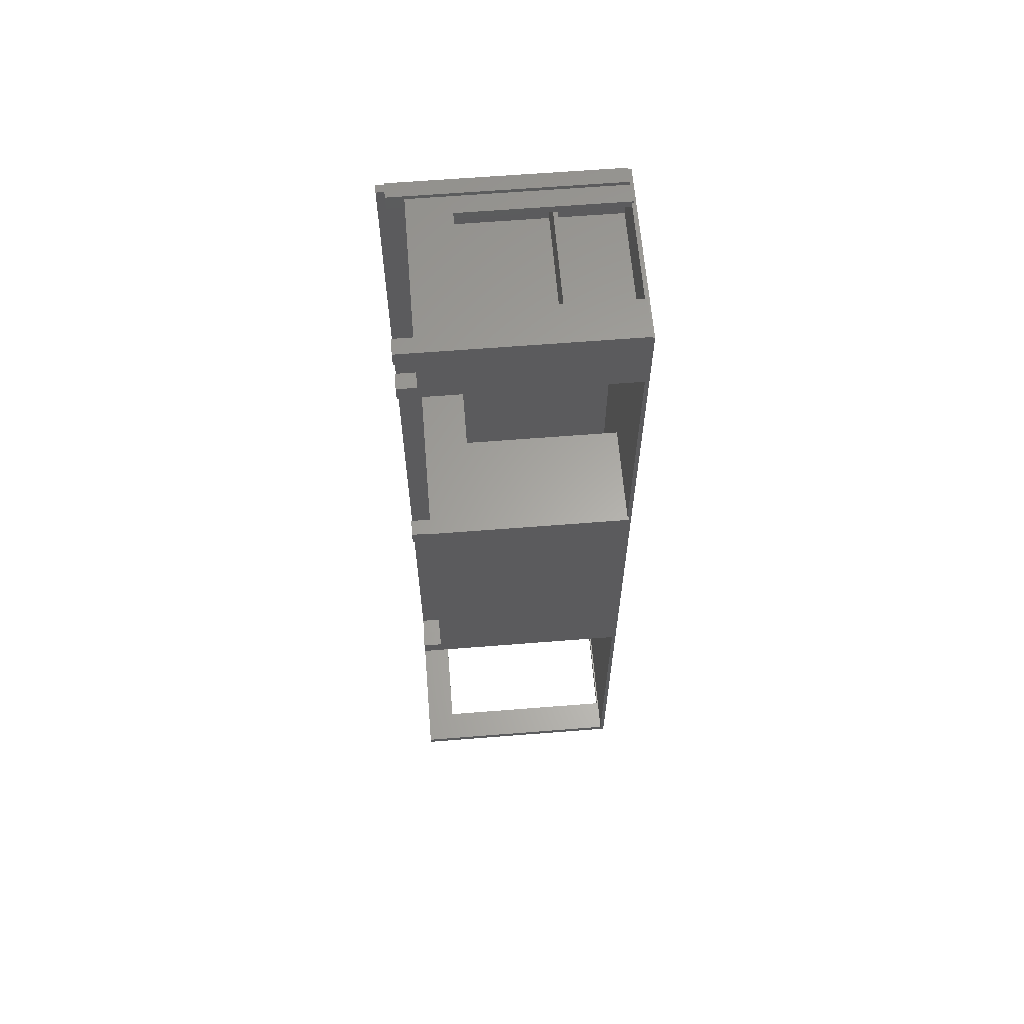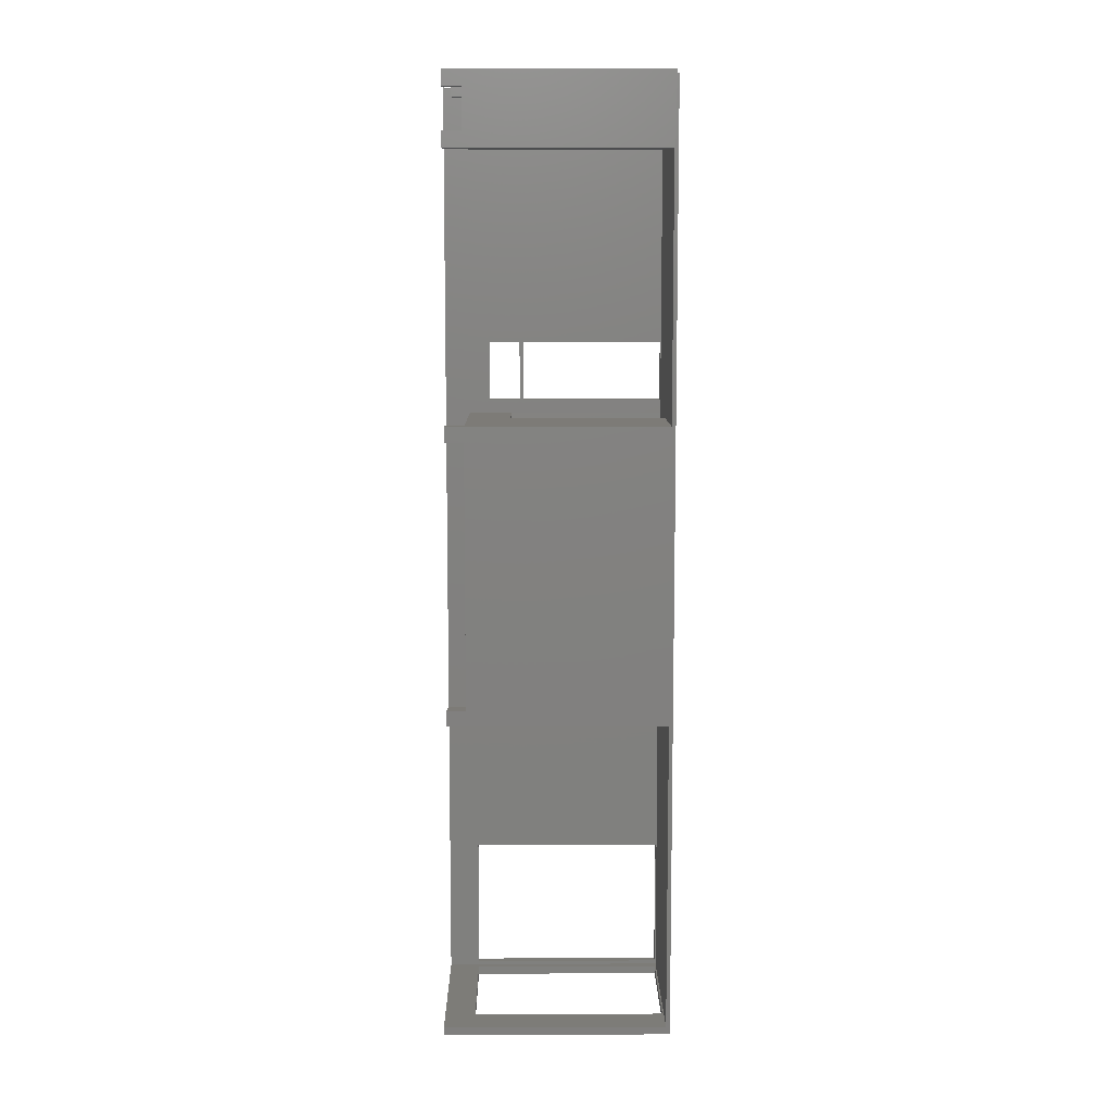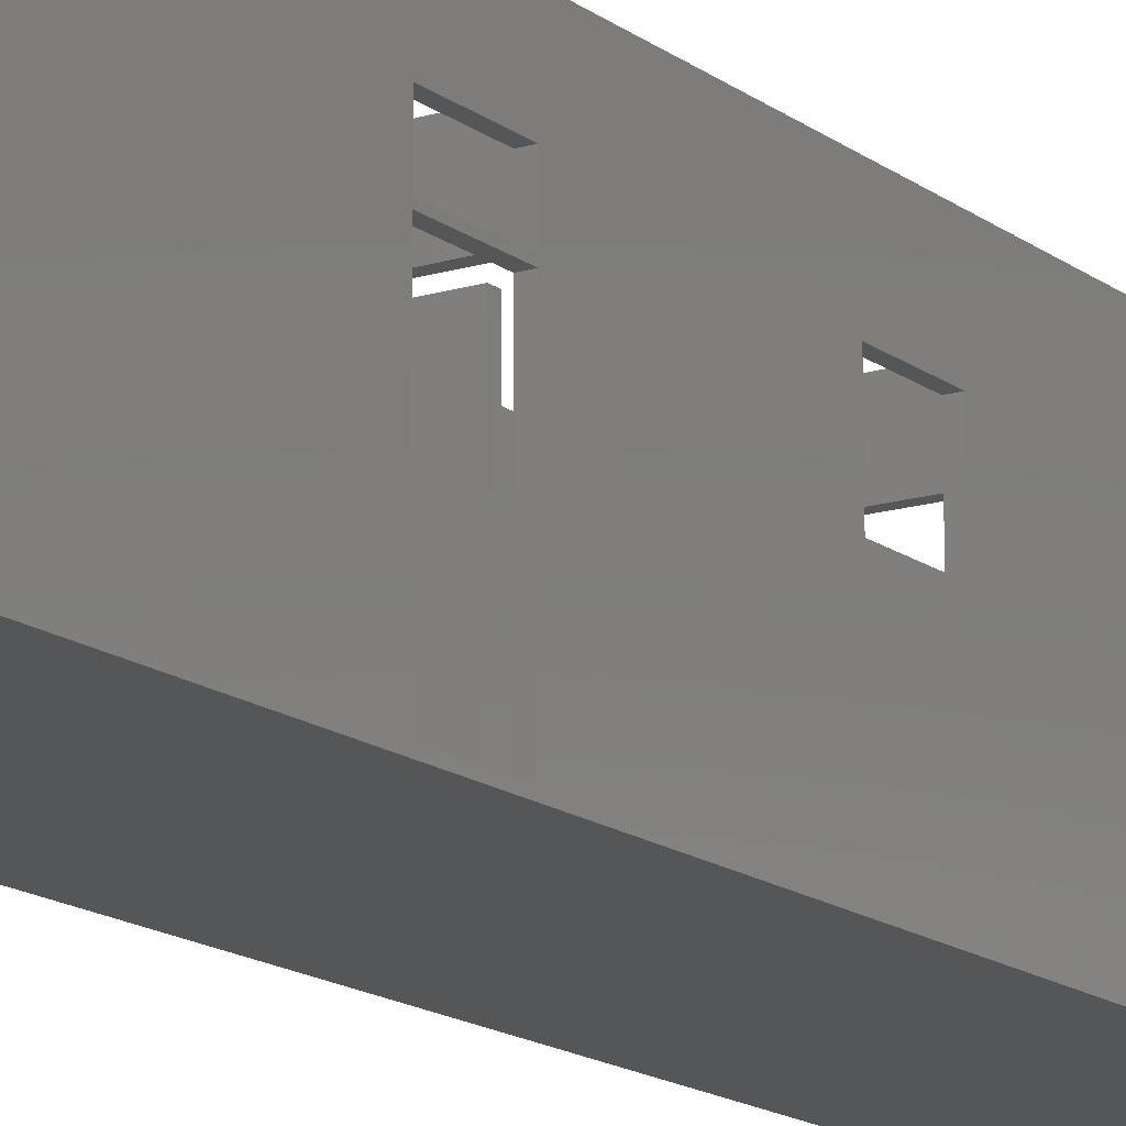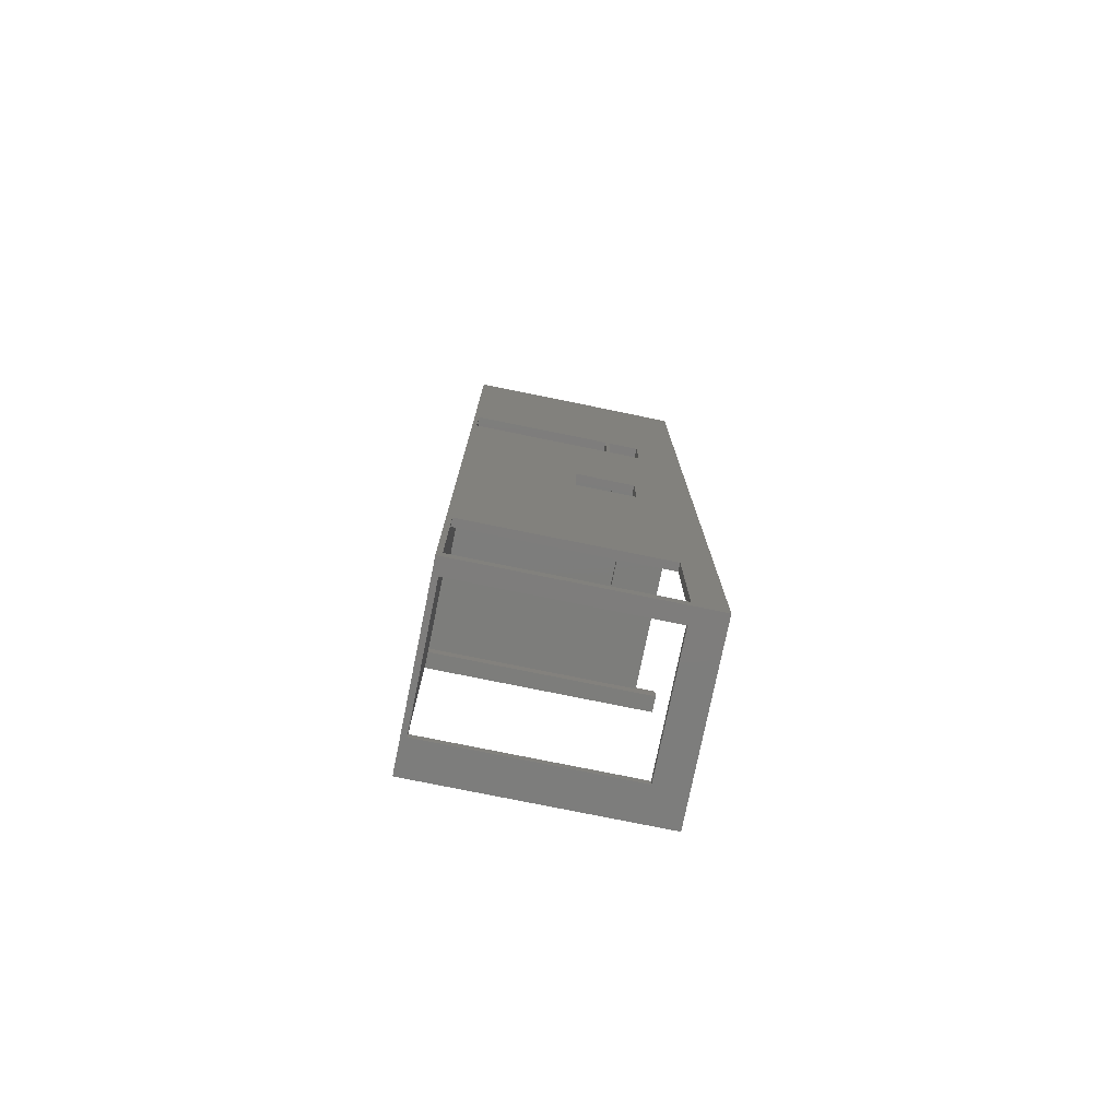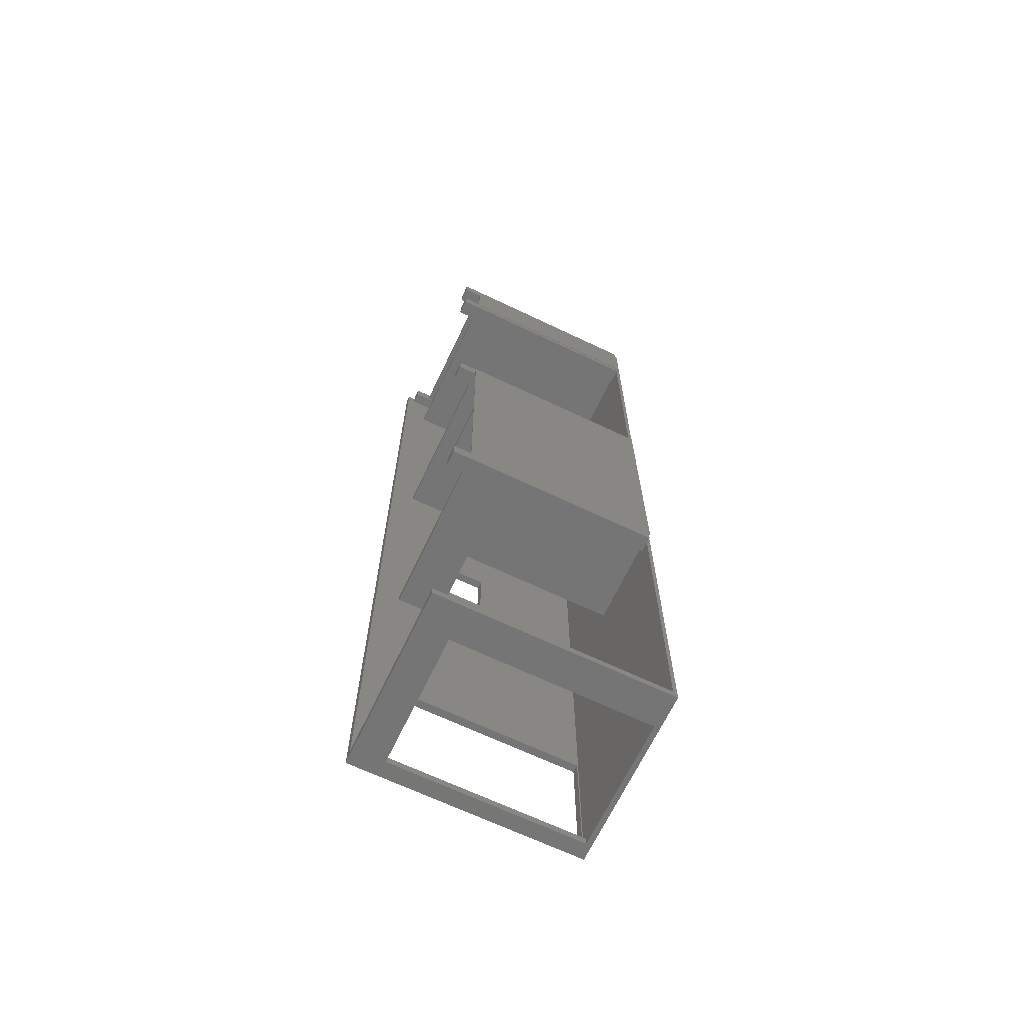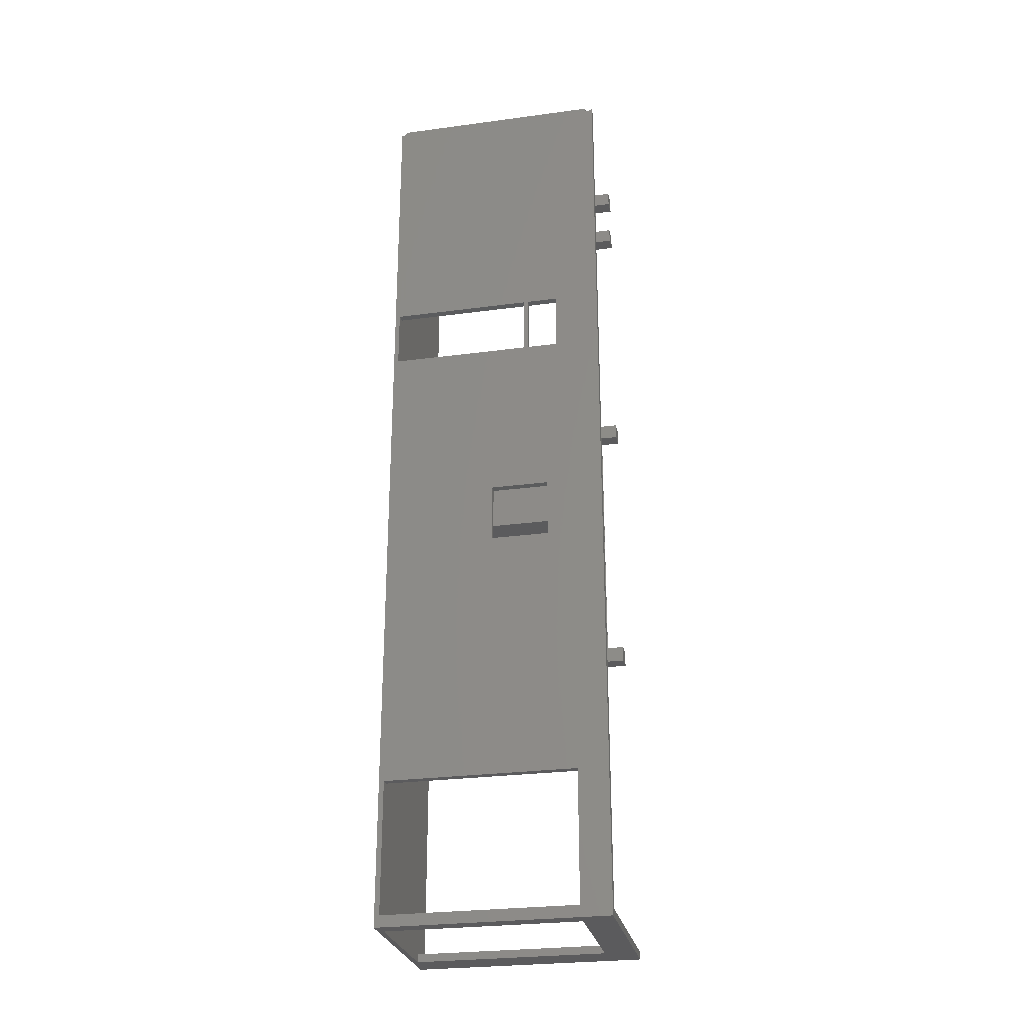
<metadata>
{"format":"stl","ext":"stl","renderer":"f3d","projection":"perspective","resolution":1024,"background":"white","views":[{"elev":62.7,"azim":85.4,"up":"+Y"},{"elev":9.3,"azim":89.4,"up":"+Y"},{"elev":-15.4,"azim":-146.6,"up":"+Z"},{"elev":-77.0,"azim":-101.5,"up":"+Y"},{"elev":-67.3,"azim":64.5,"up":"+Y"},{"elev":-27.3,"azim":-78.3,"up":"+Y"}]}
</metadata>
<code>
# stl→obj: 187 verts, 364 faces
v 1.721e+04 8466 25.09
v 1.949e+04 8482 25.09
v 1.722e+04 8364 25.09
v 1.95e+04 8381 25.09
v 1.949e+04 9103 25.09
v 1.948e+04 9103 25.09
v 1.898e+04 9099 25.09
v 1.949e+04 9205 25.09
v 1.898e+04 9201 25.09
v 1.898e+04 9201 2076
v 1.765e+04 9090 2076
v 1.898e+04 9099 2076
v 1.765e+04 9191 2076
v 1.734e+04 4787 2057
v 1.82e+04 4895 2057
v 1.82e+04 4793 2057
v 1.734e+04 4889 2057
v 1.737e+04 1249 2057
v 1.822e+04 1356 2057
v 1.822e+04 1255 2057
v 1.737e+04 1350 2057
v 1.82e+04 4895 25.09
v 1.82e+04 4793 25.09
v 1.952e+04 3172 2616
v 1.951e+04 4803 25.09
v 1.952e+04 3172 25.09
v 1.951e+04 4803 2616
v 1.866e+04 3166 2616
v 1.866e+04 3166 25.09
v 1.866e+04 3064 25.09
v 1.866e+04 3064 2616
v 1.953e+04 3071 25.09
v 1.953e+04 3071 2616
v 1.954e+04 1366 2616
v 1.954e+04 1366 25.09
v 1.822e+04 1255 25.09
v 1.822e+04 1356 25.09
v 1.737e+04 1249 25.09
v 1.737e+04 1350 25.09
v 1.727e+04 1349 25.09
v 1.727e+04 1349 2616
v 1.727e+04 1248 2616
v 1.727e+04 1248 25.09
v 1.724e+04 4786 2616
v 1.724e+04 4786 25.09
v 1.734e+04 4787 25.09
v 1.734e+04 4889 25.09
v 1.724e+04 4888 2616
v 1.724e+04 4888 25.09
v 1.943e+04 8482 887.1
v 1.721e+04 8466 887.1
v 1.949e+04 8482 2616
v 1.943e+04 8482 939.5
v 1.721e+04 8466 2616
v 1.721e+04 8466 939.5
v 1.721e+04 9055 939.5
v 1.721e+04 9055 887.1
v 1.722e+04 8364 2616
v 1.931e+04 4903 99.11
v 1.951e+04 4701 99.11
v 1.931e+04 4700 99.11
v 1.951e+04 4904 99.11
v 1.931e+04 4700 2860
v 1.951e+04 4701 2860
v 1.951e+04 4904 2860
v 1.931e+04 4903 2860
v 1.934e+04 1314 43.54
v 1.955e+04 1112 43.54
v 1.935e+04 1110 43.54
v 1.955e+04 1315 43.54
v 1.935e+04 1110 2860
v 1.955e+04 1112 2860
v 1.955e+04 1315 2860
v 1.934e+04 1314 2860
v 1.928e+04 8481 43.54
v 1.949e+04 8279 43.54
v 1.928e+04 8278 43.54
v 1.949e+04 8482 43.54
v 1.928e+04 8278 2860
v 1.949e+04 8279 2860
v 1.949e+04 8482 2860
v 1.928e+04 8481 2860
v 1.929e+04 9203 43.54
v 1.949e+04 9002 43.54
v 1.929e+04 9000 43.54
v 1.949e+04 9205 43.54
v 1.929e+04 9000 2860
v 1.949e+04 9002 2860
v 1.949e+04 9205 2860
v 1.929e+04 9203 2860
v 1.721e+04 9239 45.9
v 1.741e+04 9037 45.9
v 1.721e+04 9036 45.9
v 1.741e+04 9241 45.9
v 1.721e+04 9036 2835
v 1.741e+04 9037 2835
v 1.741e+04 9241 2835
v 1.721e+04 9239 2835
v 1.721e+04 9188 25.09
v 1.765e+04 9090 25.09
v 1.721e+04 9087 25.09
v 1.765e+04 9191 25.09
v 1.942e+04 9071 939.5
v 1.942e+04 9071 887.1
v 1.952e+04 4904 2616
v 1.82e+04 4895 2616
v 1.955e+04 1264 2616
v 1.955e+04 1264 25.09
v 1.949e+04 9205 2616
v 1.721e+04 9188 2616
v 1.721e+04 9087 2616
v 1.952e+04 4904 25.09
v 1.948e+04 9103 2159
v 1.948e+04 9103 2616
v 1.949e+04 9103 2159
v 1.949e+04 9103 2616
v 1.95e+04 8381 2616
v 1.717e+04 9156 2939
v 1.727e+04 9156 45.9
v 1.727e+04 9156 2939
v 1.717e+04 9156 2936
v 1.717e+04 9156 110.2
v 1.717e+04 9156 2548
v 1.717e+04 9156 45.9
v 1.947e+04 -3036 45.9
v 1.947e+04 -2935 2939
v 1.947e+04 -2935 45.9
v 1.947e+04 -3036 2939
v 1.717e+04 5066 1893
v 1.717e+04 -1181 59.62
v 1.717e+04 5066 54.62
v 1.717e+04 2875 1436
v 1.717e+04 2875 2198
v 1.717e+04 5066 1944
v 1.717e+04 5828 1944
v 1.717e+04 5066 2347
v 1.717e+04 2111 2198
v 1.717e+04 9077 45.9
v 1.717e+04 5828 54.62
v 1.717e+04 -2935 45.9
v 1.717e+04 9077 110.2
v 1.717e+04 5828 1893
v 1.717e+04 9077 2548
v 1.717e+04 5828 2347
v 1.717e+04 -1181 2544
v 1.717e+04 -2887 2544
v 1.717e+04 9077 2936
v 1.717e+04 -3036 2939
v 1.717e+04 -3036 45.9
v 1.717e+04 -2887 59.62
v 1.717e+04 9077 2804
v 1.717e+04 2111 1436
v 1.947e+04 9156 45.9
v 1.727e+04 -2935 45.9
v 1.717e+04 9178 2548
v 1.717e+04 9178 110.2
v 1.727e+04 5066 54.62
v 1.727e+04 -1181 59.62
v 1.727e+04 -2887 59.62
v 1.727e+04 5066 1893
v 1.727e+04 2875 1436
v 1.727e+04 2111 1436
v 1.727e+04 2875 2198
v 1.727e+04 5066 1944
v 1.727e+04 5828 1944
v 1.727e+04 5066 2347
v 1.727e+04 5828 54.62
v 1.727e+04 5828 1893
v 1.727e+04 5828 2347
v 1.727e+04 -1181 2544
v 1.727e+04 -2887 2544
v 1.727e+04 -2935 2939
v 1.727e+04 2111 2198
v 1.904e+04 -3036 64.6
v 1.904e+04 -3036 2544
v 1.737e+04 -3036 64.6
v 1.737e+04 -3036 2544
v 1.717e+04 9178 2936
v 1.717e+04 9178 2939
v 1.904e+04 -2935 64.6
v 1.737e+04 -2935 64.6
v 1.737e+04 -2935 2544
v 1.904e+04 -2935 2544
v 1.717e+04 -3036 -4.898
v 1.947e+04 9156 -4.898
v 1.947e+04 -3036 -4.898
v 1.717e+04 9156 -4.898
f 1 2 3
f 4 2 5
f 2 4 3
f 5 2 6
f 5 6 7
f 5 7 8
f 8 7 9
f 10 11 12
f 11 10 13
f 14 15 16
f 15 14 17
f 18 19 20
f 19 18 21
f 16 22 23
f 22 16 15
f 24 25 26
f 25 24 27
f 26 28 24
f 28 26 29
f 30 28 29
f 28 30 31
f 31 32 33
f 32 31 30
f 34 32 35
f 32 34 33
f 36 19 37
f 19 36 20
f 21 38 39
f 38 21 18
f 40 21 39
f 21 40 41
f 34 19 41
f 19 34 35
f 19 35 37
f 41 19 21
f 42 40 43
f 40 42 41
f 27 16 25
f 16 27 44
f 25 16 23
f 16 44 14
f 14 45 46
f 45 14 44
f 17 46 47
f 46 17 14
f 45 48 49
f 48 45 44
f 12 9 7
f 9 12 10
f 1 50 2
f 50 1 51
f 52 53 54
f 53 52 2
f 53 2 50
f 54 53 55
f 56 55 57
f 51 3 1
f 3 51 58
f 58 51 55
f 55 51 57
f 58 55 54
f 59 60 61
f 60 59 62
f 63 60 64
f 60 63 61
f 65 60 62
f 60 65 64
f 59 65 62
f 65 59 66
f 64 66 63
f 66 64 65
f 63 59 61
f 59 63 66
f 67 68 69
f 68 67 70
f 71 68 72
f 68 71 69
f 73 68 70
f 68 73 72
f 67 73 70
f 73 67 74
f 72 74 71
f 74 72 73
f 71 67 69
f 67 71 74
f 75 76 77
f 76 75 78
f 79 76 80
f 76 79 77
f 81 76 78
f 76 81 80
f 75 81 78
f 81 75 82
f 80 82 79
f 82 80 81
f 79 75 77
f 75 79 82
f 83 84 85
f 84 83 86
f 87 84 88
f 84 87 85
f 89 84 86
f 84 89 88
f 83 89 86
f 89 83 90
f 88 90 87
f 90 88 89
f 87 83 85
f 83 87 90
f 91 92 93
f 92 91 94
f 95 92 96
f 92 95 93
f 97 92 94
f 92 97 96
f 91 97 94
f 97 91 98
f 96 98 95
f 98 96 97
f 95 91 93
f 91 95 98
f 99 100 101
f 100 99 102
f 102 11 100
f 11 102 13
f 57 103 104
f 103 57 56
f 103 55 53
f 55 103 56
f 104 53 50
f 53 104 103
f 51 104 50
f 104 51 57
f 41 34 42
f 28 33 31
f 48 27 44
f 27 48 105
f 105 48 106
f 107 34 105
f 34 107 42
f 105 34 33
f 105 33 24
f 24 33 28
f 105 24 27
f 107 20 108
f 20 107 42
f 108 20 36
f 20 42 18
f 18 42 38
f 38 42 43
f 109 10 110
f 10 109 8
f 10 8 9
f 110 10 13
f 110 13 102
f 110 102 99
f 111 99 101
f 99 111 110
f 22 25 23
f 25 22 112
f 37 108 36
f 108 37 35
f 108 35 112
f 112 35 32
f 112 32 26
f 26 32 30
f 26 30 29
f 112 26 25
f 108 105 112
f 105 108 107
f 49 17 47
f 15 48 106
f 48 15 17
f 48 17 49
f 111 113 114
f 113 111 12
f 113 12 6
f 6 12 7
f 12 111 11
f 11 111 100
f 100 111 101
f 52 6 2
f 6 52 113
f 113 52 114
f 8 115 5
f 115 8 109
f 115 109 116
f 40 38 43
f 38 40 39
f 49 46 45
f 46 49 47
f 58 4 117
f 4 58 3
f 112 106 105
f 106 112 22
f 106 22 15
f 4 115 5
f 115 4 117
f 115 117 116
f 54 52 58
f 117 52 116
f 52 117 58
f 116 52 114
f 116 114 109
f 109 114 111
f 109 111 110
f 118 119 120
f 119 118 121
f 119 121 122
f 123 122 121
f 124 119 122
f 125 126 127
f 126 125 128
f 129 130 131
f 130 129 132
f 132 129 133
f 133 129 134
f 134 129 135
f 133 134 136
f 133 136 137
f 138 139 140
f 139 138 141
f 139 141 142
f 142 141 143
f 142 143 135
f 142 135 129
f 135 143 144
f 144 143 136
f 136 143 145
f 145 143 146
f 118 147 121
f 140 148 149
f 148 140 150
f 150 140 131
f 131 140 139
f 150 131 130
f 148 150 146
f 148 146 143
f 148 143 151
f 148 151 147
f 148 147 118
f 130 152 145
f 152 130 132
f 145 152 137
f 145 137 136
f 153 154 127
f 154 153 119
f 122 155 156
f 155 122 123
f 141 124 138
f 124 141 122
f 119 140 154
f 140 119 138
f 138 119 124
f 157 158 159
f 158 157 160
f 158 160 161
f 158 161 162
f 161 160 163
f 163 160 164
f 164 160 165
f 163 164 166
f 119 167 157
f 167 119 120
f 167 120 168
f 168 120 165
f 168 165 160
f 165 120 169
f 169 120 166
f 166 120 170
f 170 120 171
f 154 159 172
f 159 154 119
f 159 119 157
f 172 159 171
f 172 171 120
f 162 170 158
f 170 162 173
f 170 173 163
f 170 163 166
f 125 174 128
f 174 125 149
f 128 174 175
f 174 149 176
f 176 149 177
f 175 148 128
f 148 175 177
f 148 177 149
f 178 118 121
f 118 178 179
f 127 180 126
f 180 127 154
f 180 154 181
f 181 154 182
f 126 183 172
f 183 126 180
f 172 183 182
f 172 182 154
f 172 118 148
f 118 172 120
f 126 148 128
f 148 126 172
f 143 121 123
f 121 143 151
f 121 151 147
f 173 133 137
f 133 173 163
f 136 164 166
f 164 136 134
f 182 176 181
f 176 182 177
f 170 130 158
f 130 170 145
f 137 162 173
f 162 137 152
f 132 162 152
f 162 132 161
f 146 170 171
f 170 146 145
f 180 176 174
f 176 180 181
f 158 150 159
f 150 158 130
f 174 183 180
f 183 174 175
f 135 164 134
f 164 135 165
f 131 167 157
f 167 131 139
f 150 171 159
f 171 150 146
f 135 169 165
f 169 135 144
f 141 123 122
f 123 141 143
f 139 168 167
f 168 139 142
f 168 129 160
f 129 168 142
f 161 133 163
f 133 161 132
f 160 131 157
f 131 160 129
f 177 183 175
f 183 177 182
f 166 144 136
f 144 166 169
f 184 185 186
f 185 184 187
f 153 127 185
f 185 125 186
f 125 185 127
f 187 153 185
f 153 187 119
f 119 187 124
f 125 184 186
f 184 125 149
f 127 149 125
f 149 127 140
f 140 127 154
f 140 138 149
f 149 187 184
f 187 149 138
f 187 138 124

</code>
